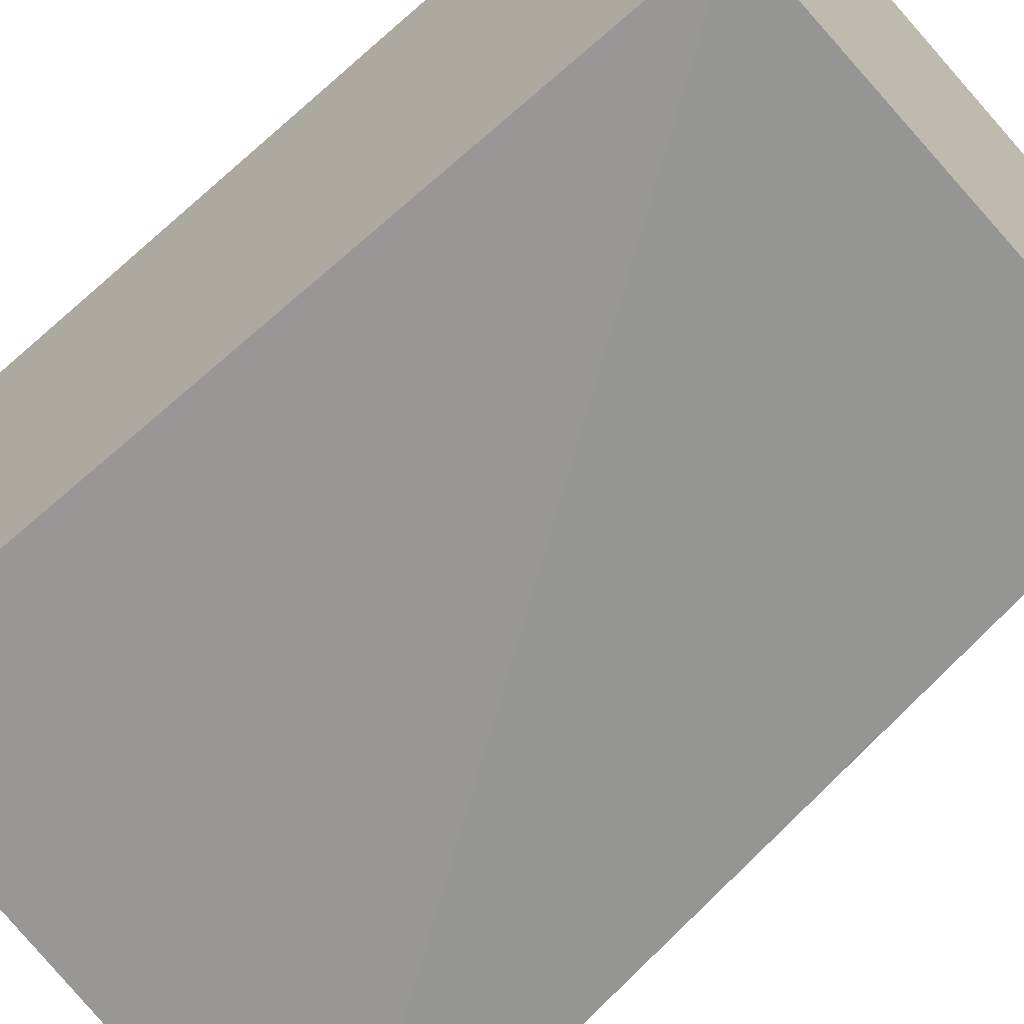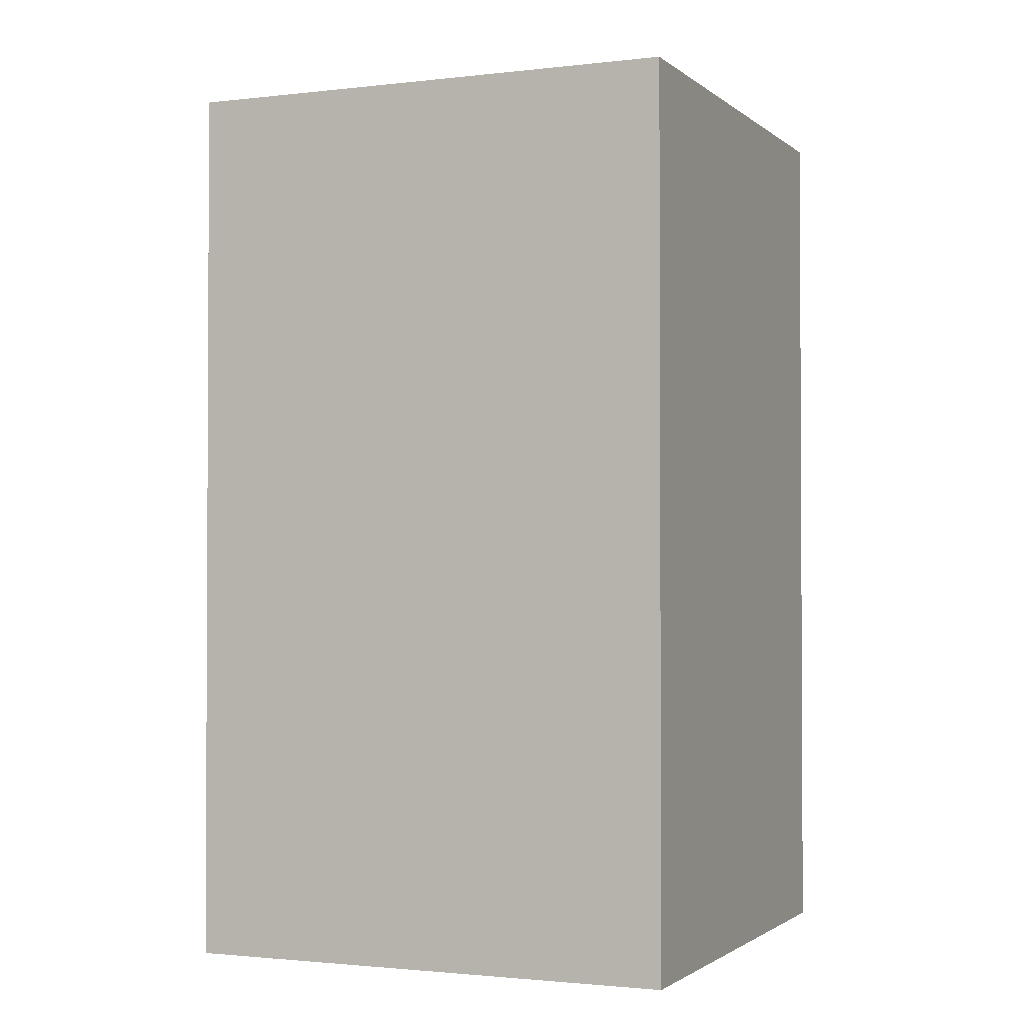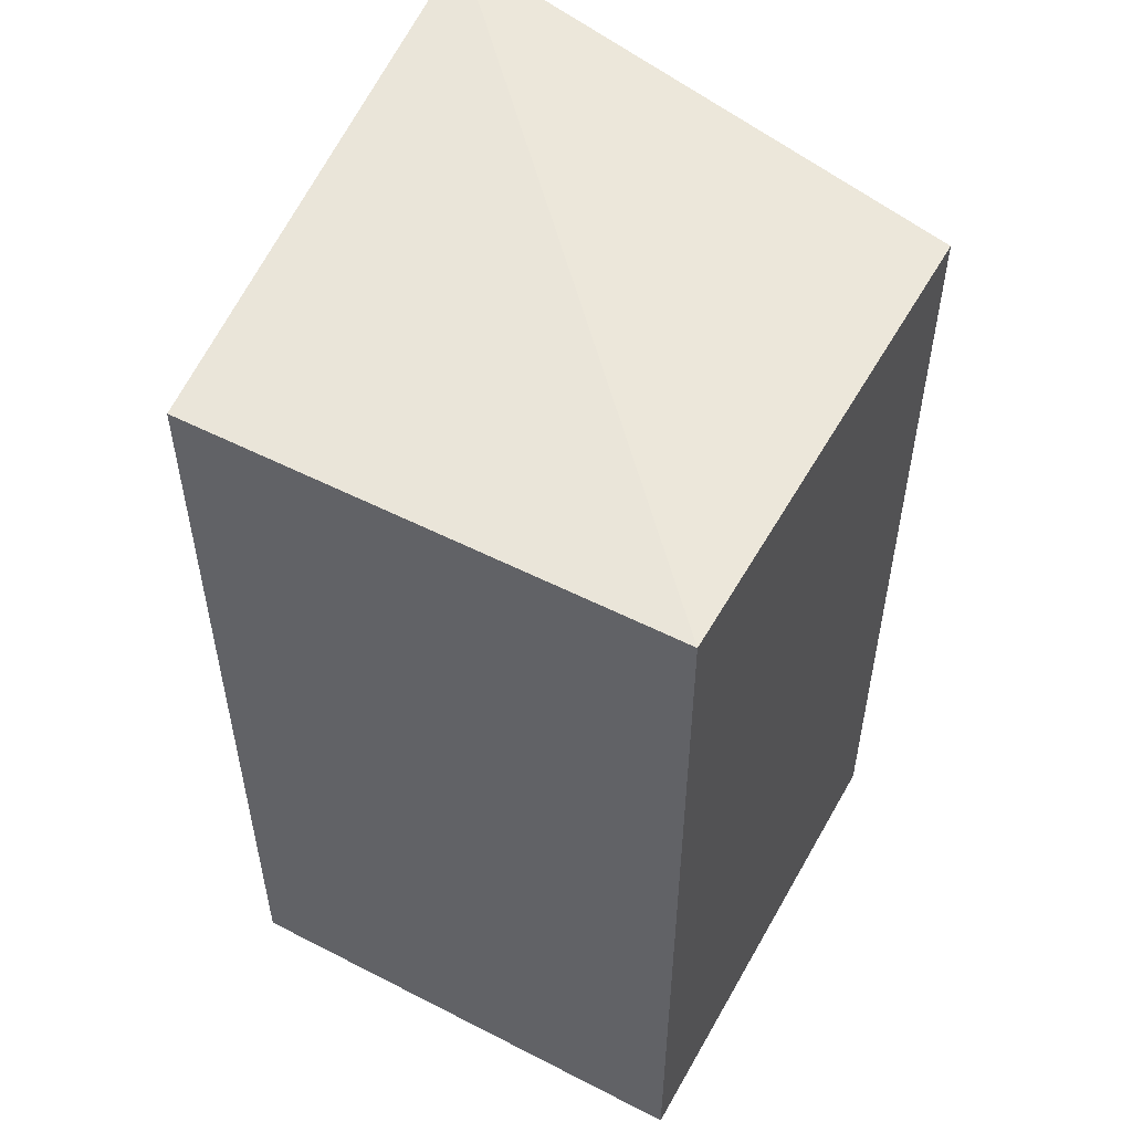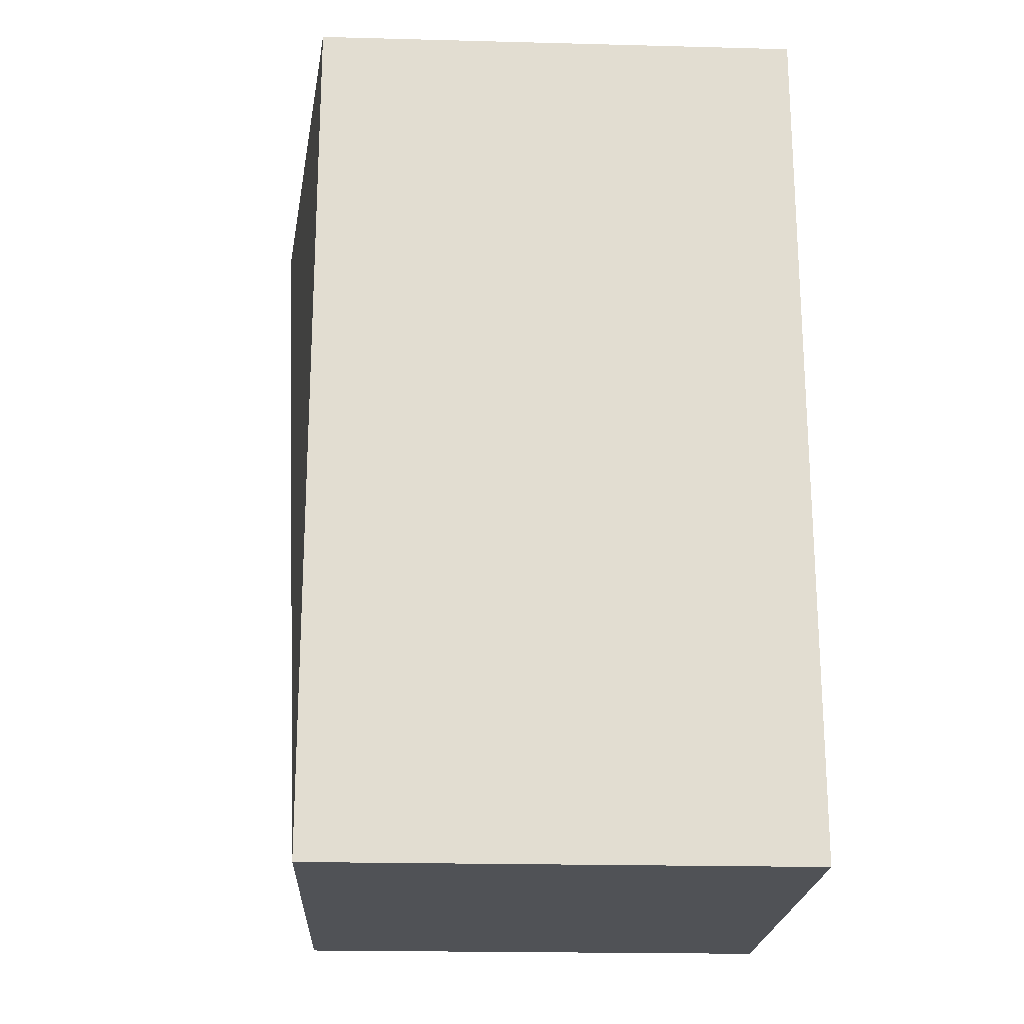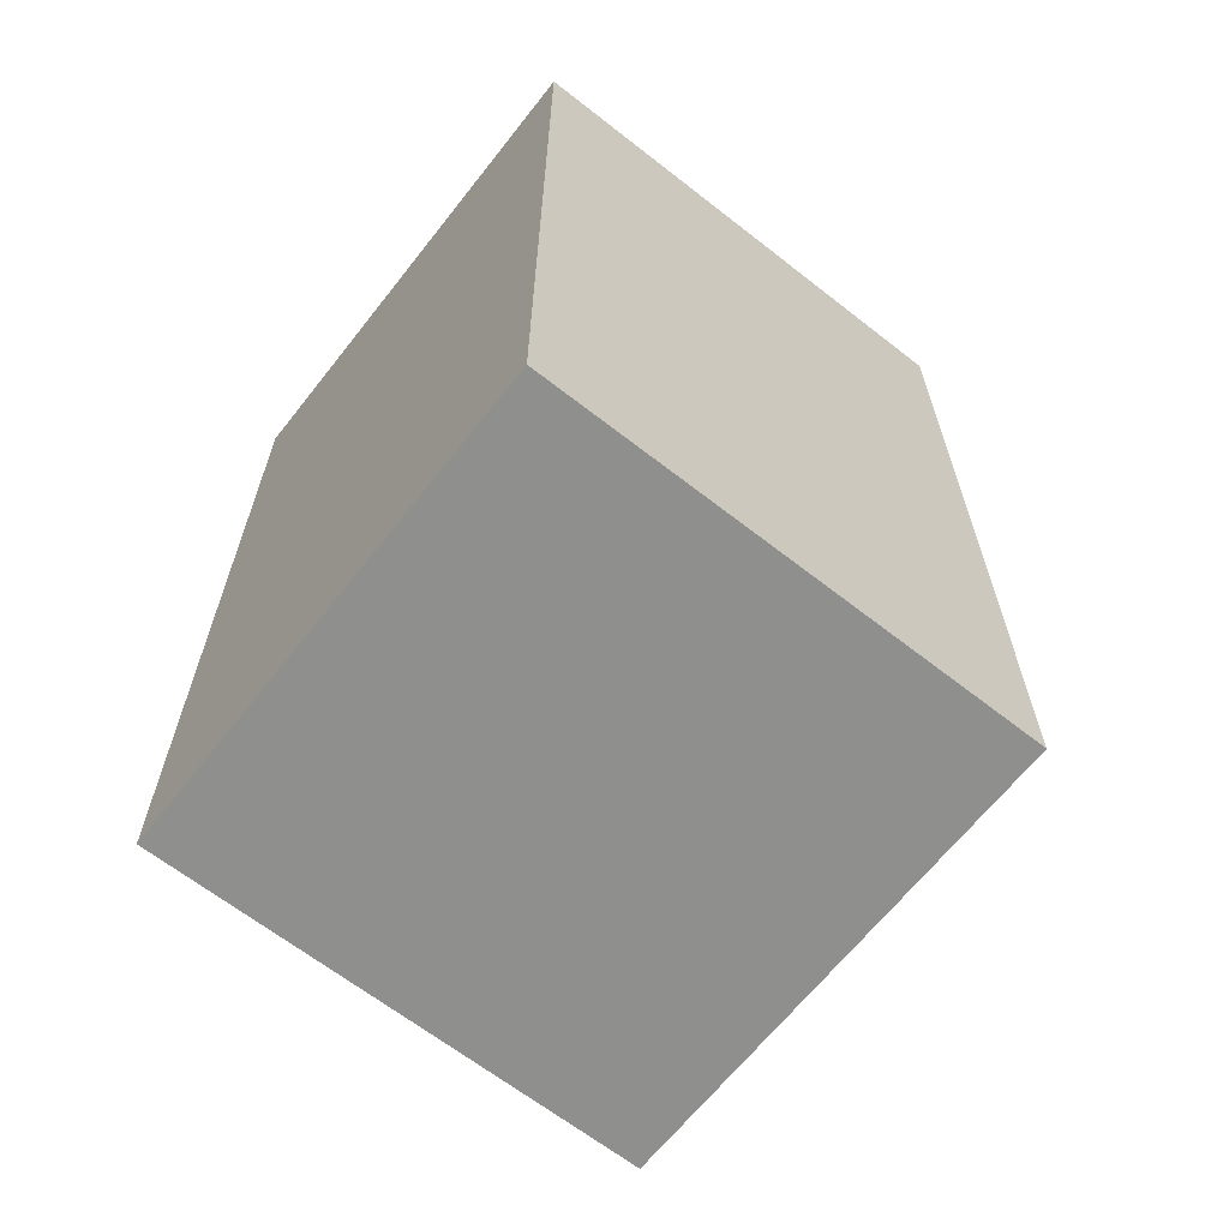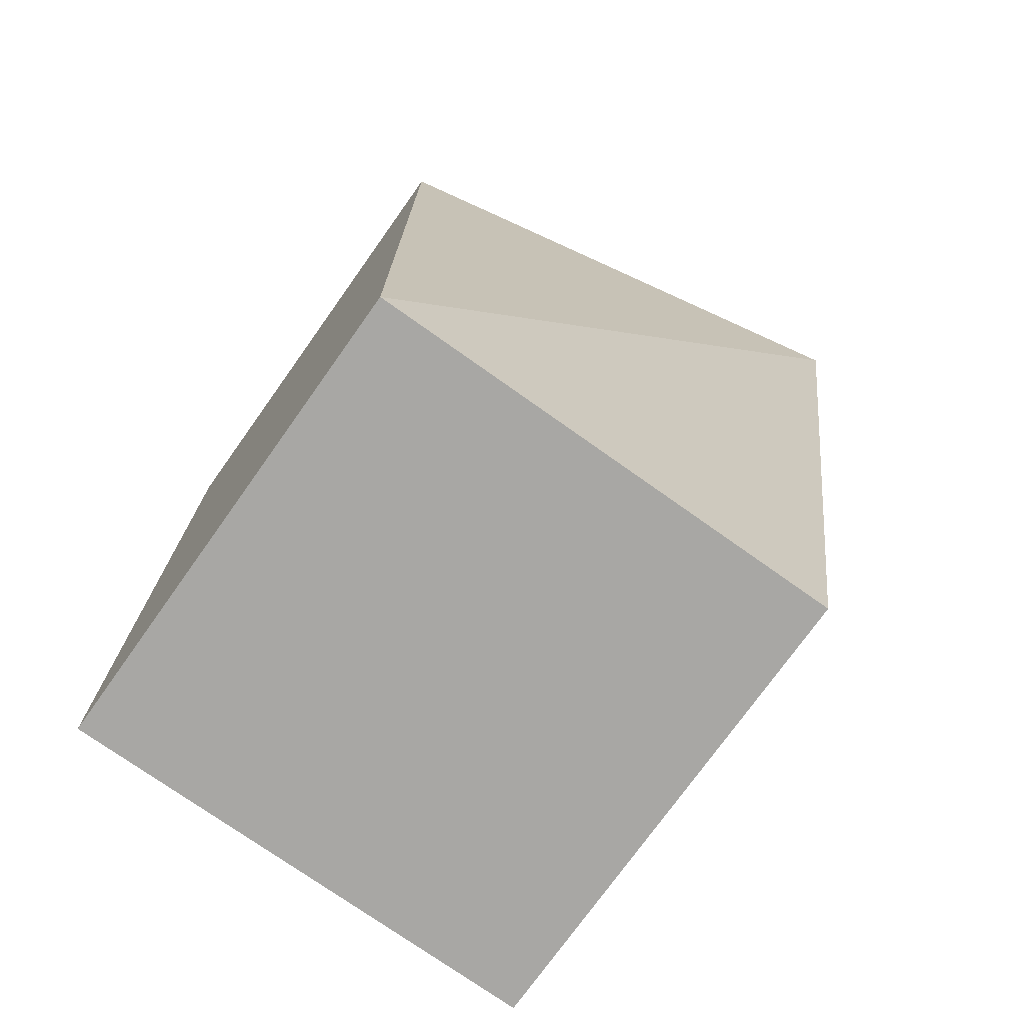
<metadata>
{"format":"obj","ext":"obj","renderer":"f3d","projection":"perspective","resolution":1024,"background":"white","views":[{"elev":-64.3,"azim":-48.4,"up":"+Z"},{"elev":-1.7,"azim":-66.8,"up":"+Y"},{"elev":52.9,"azim":-61.2,"up":"+Y"},{"elev":-20.9,"azim":-92.7,"up":"+Y"},{"elev":-65.3,"azim":-38.2,"up":"+Y"},{"elev":-74.6,"azim":54.6,"up":"+Y"}]}
</metadata>
<code>
v 0.1443 -0.007576 0.008392
v 0.1443 -0.007576 -0.128
v 0.1729 0.2455 -0.1461
v 0.007904 0.2348 0.008392
v 0.007904 -0.007576 -0.128
v 0.1443 0.2348 0.008392
v 0.007904 -0.007576 0.008392
v 0.007904 0.2348 -0.128
f 1 2 3
f 5 2 1
f 5 3 2
f 6 1 3
f 6 3 4
f 6 4 1
f 7 5 1
f 7 1 4
f 7 4 5
f 8 5 4
f 8 4 3
f 8 3 5

</code>
